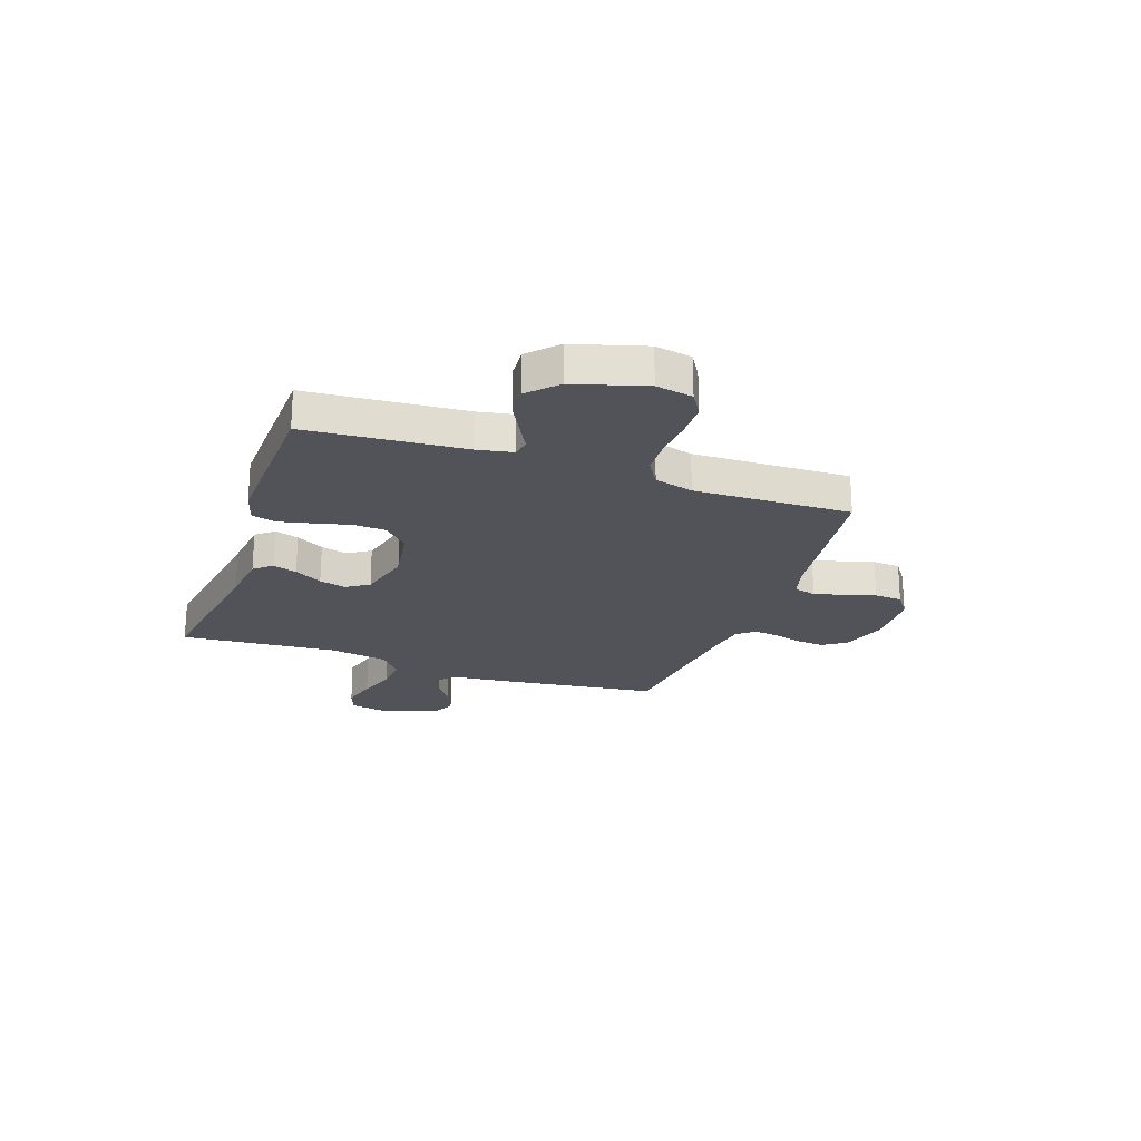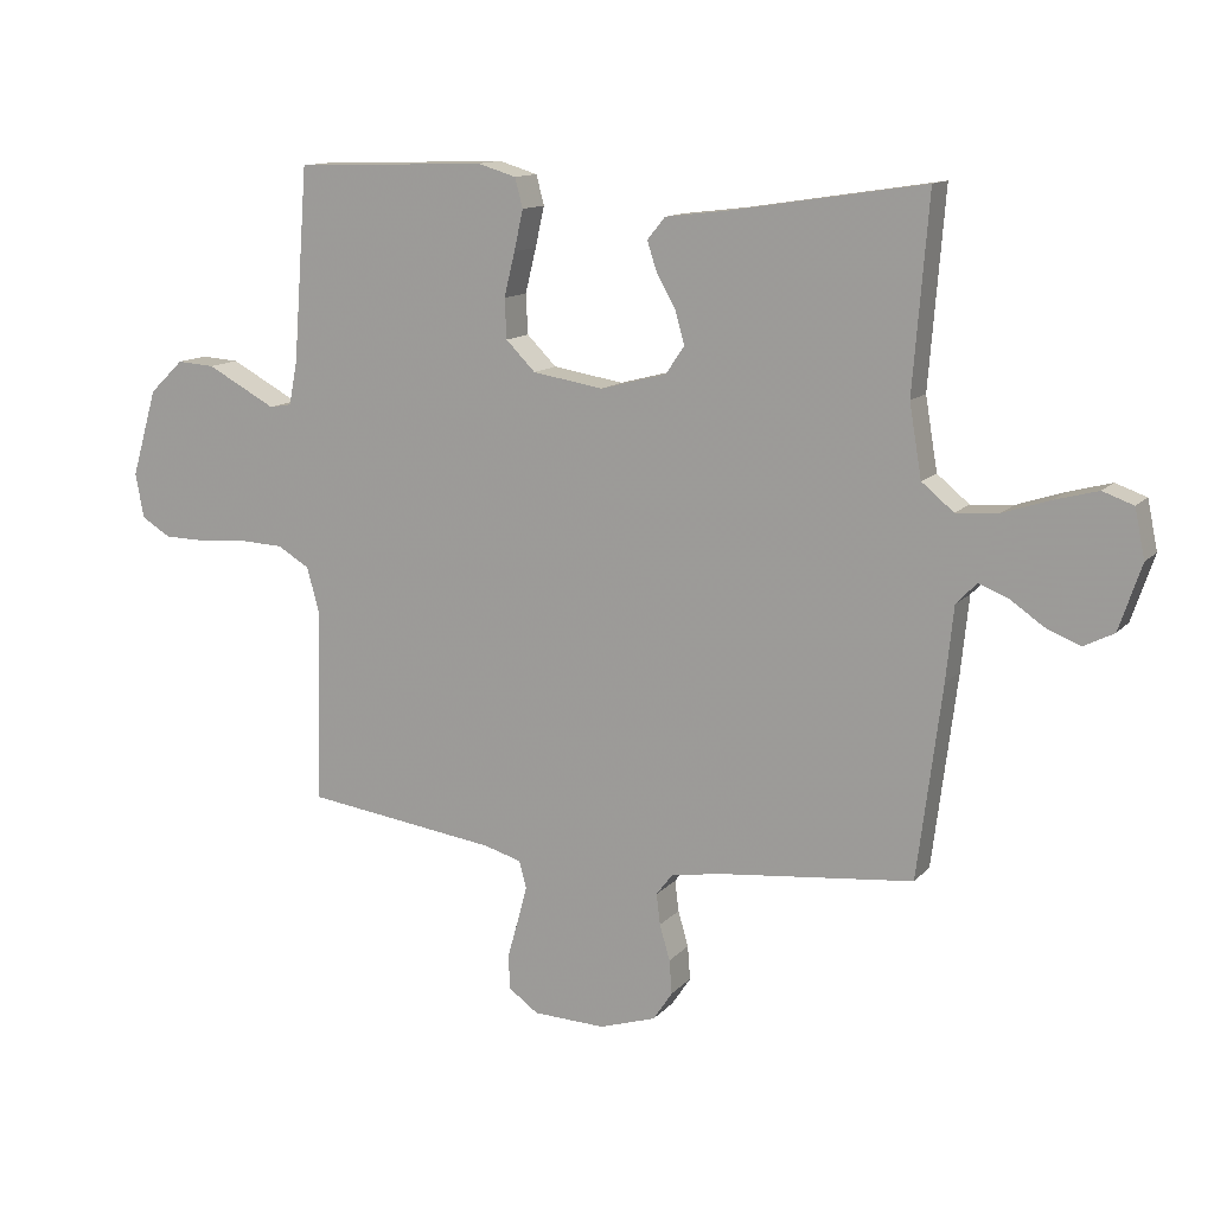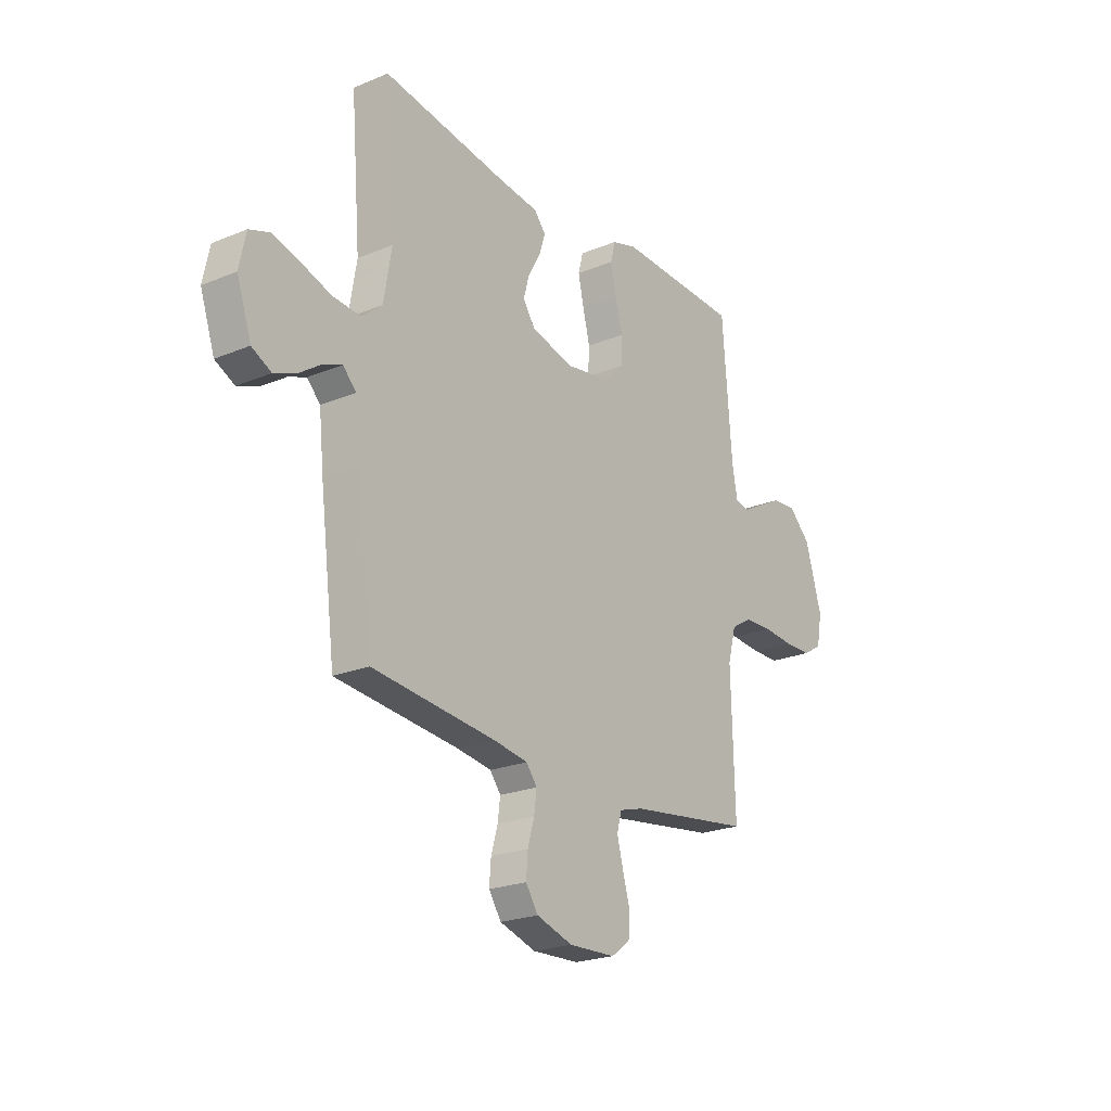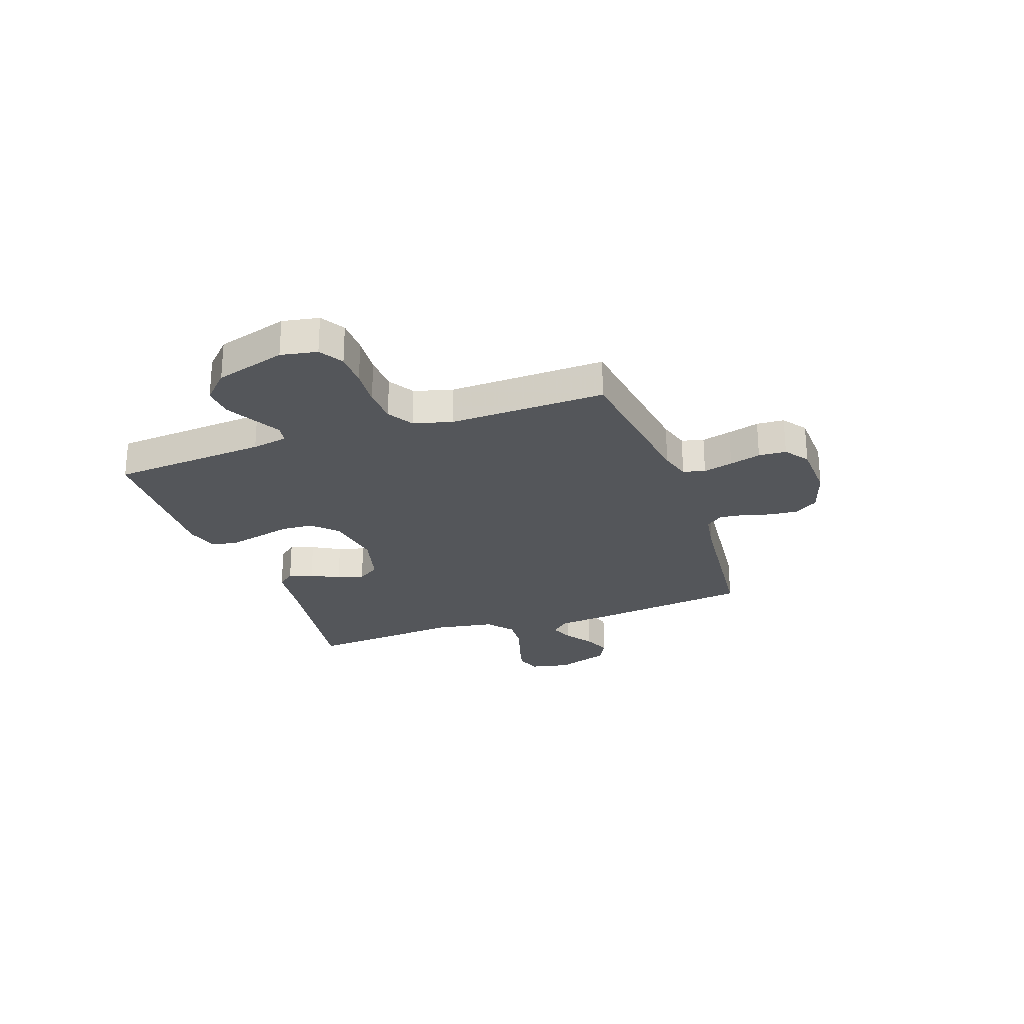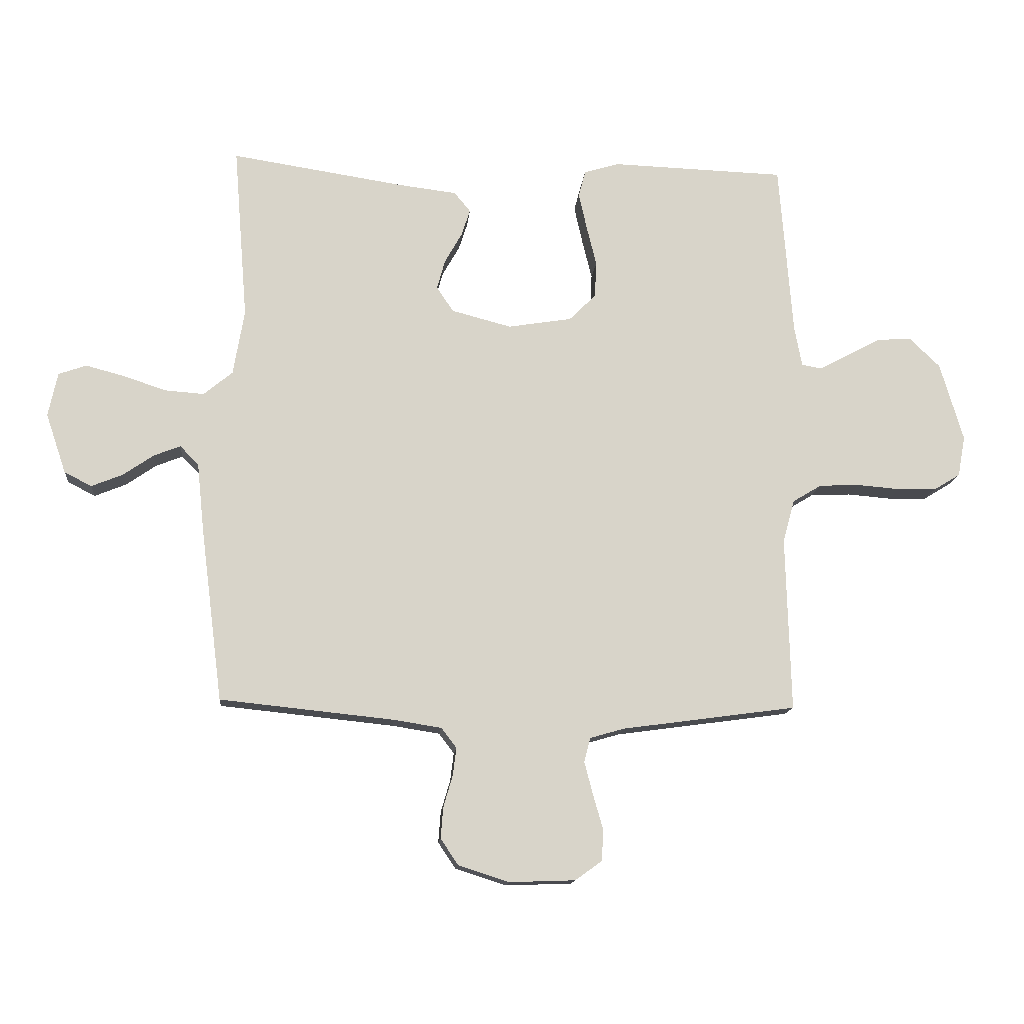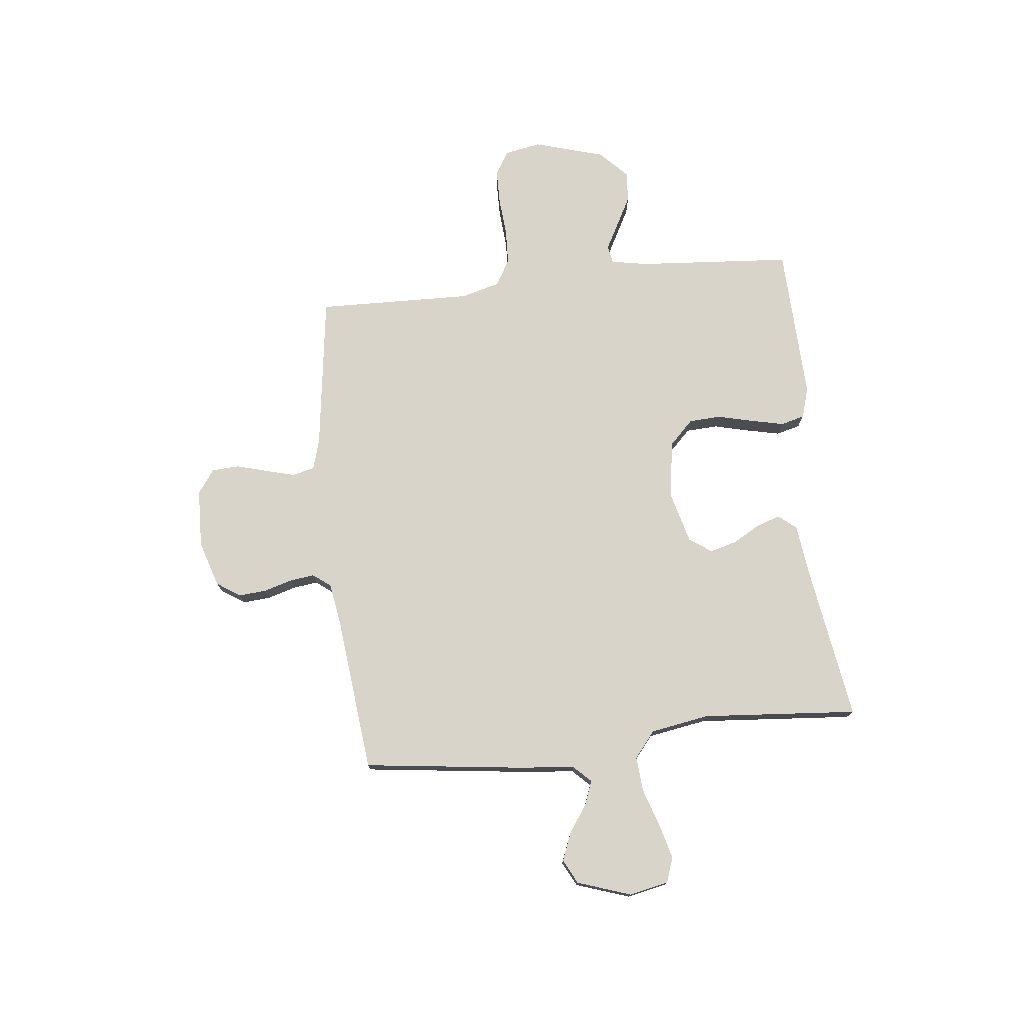
<metadata>
{"format":"obj","ext":"obj","renderer":"f3d","projection":"perspective","resolution":1024,"background":"white","views":[{"elev":-22.6,"azim":70.8,"up":"+Y"},{"elev":12.6,"azim":-154.8,"up":"+Z"},{"elev":-22.5,"azim":-54.5,"up":"+Z"},{"elev":-25.3,"azim":109.4,"up":"+Y"},{"elev":-13.8,"azim":-5.2,"up":"+Z"},{"elev":75.4,"azim":-96.3,"up":"+Y"}]}
</metadata>
<code>
v -0.5 0.07 -0.5
v -0.538 0.07 -0.2
v -0.55 0.07 -0.084
v -0.582 0.07 -0.051
v -0.628 0.07 -0.069
v -0.68 0.07 -0.105
v -0.734 0.07 -0.127
v -0.781 0.07 -0.103
v -0.816 0.07 0
v -0.8 0.07 0.076
v -0.752 0.07 0.093
v -0.685 0.07 0.075
v -0.612 0.07 0.051
v -0.545 0.07 0.046
v -0.495 0.07 0.087
v -0.476 0.07 0.2
v -0.5 0.07 0.5
v -0.2 0.07 0.454
v -0.101 0.07 0.442
v -0.073 0.07 0.408
v -0.088 0.07 0.362
v -0.118 0.07 0.309
v -0.132 0.07 0.258
v -0.103 0.07 0.215
v 0 0.07 0.188
v 0.11 0.07 0.206
v 0.156 0.07 0.252
v 0.159 0.07 0.314
v 0.142 0.07 0.383
v 0.128 0.07 0.446
v 0.14 0.07 0.492
v 0.2 0.07 0.51
v 0.5 0.07 0.5
v 0.523 0.07 0.2
v 0.536 0.07 0.131
v 0.571 0.07 0.125
v 0.621 0.07 0.152
v 0.679 0.07 0.183
v 0.738 0.07 0.187
v 0.791 0.07 0.136
v 0.831 0.07 0
v 0.818 0.07 -0.07
v 0.772 0.07 -0.098
v 0.705 0.07 -0.099
v 0.631 0.07 -0.093
v 0.562 0.07 -0.096
v 0.512 0.07 -0.126
v 0.492 0.07 -0.2
v 0.5 0.07 -0.5
v 0.2 0.07 -0.541
v 0.141 0.07 -0.558
v 0.13 0.07 -0.6
v 0.145 0.07 -0.657
v 0.162 0.07 -0.717
v 0.159 0.07 -0.77
v 0.113 0.07 -0.803
v 0 0.07 -0.807
v -0.088 0.07 -0.779
v -0.118 0.07 -0.734
v -0.114 0.07 -0.681
v -0.098 0.07 -0.626
v -0.092 0.07 -0.578
v -0.118 0.07 -0.544
v -0.2 0.07 -0.531
v -0.5 0 -0.5
v -0.538 0 -0.2
v -0.55 0 -0.084
v -0.582 0 -0.051
v -0.628 0 -0.069
v -0.68 0 -0.105
v -0.734 0 -0.127
v -0.781 0 -0.103
v -0.816 0 0
v -0.8 0 0.076
v -0.752 0 0.093
v -0.685 0 0.075
v -0.612 0 0.051
v -0.545 0 0.046
v -0.495 0 0.087
v -0.476 0 0.2
v -0.5 0 0.5
v -0.2 0 0.454
v -0.101 0 0.442
v -0.073 0 0.408
v -0.088 0 0.362
v -0.118 0 0.309
v -0.132 0 0.258
v -0.103 0 0.215
v 0 0 0.188
v 0.11 0 0.206
v 0.156 0 0.252
v 0.159 0 0.314
v 0.142 0 0.383
v 0.128 0 0.446
v 0.14 0 0.492
v 0.2 0 0.51
v 0.5 0 0.5
v 0.523 0 0.2
v 0.536 0 0.131
v 0.571 0 0.125
v 0.621 0 0.152
v 0.679 0 0.183
v 0.738 0 0.187
v 0.791 0 0.136
v 0.831 0 0
v 0.818 0 -0.07
v 0.772 0 -0.098
v 0.705 0 -0.099
v 0.631 0 -0.093
v 0.562 0 -0.096
v 0.512 0 -0.126
v 0.492 0 -0.2
v 0.5 0 -0.5
v 0.2 0 -0.541
v 0.141 0 -0.558
v 0.13 0 -0.6
v 0.145 0 -0.657
v 0.162 0 -0.717
v 0.159 0 -0.77
v 0.113 0 -0.803
v 0 0 -0.807
v -0.088 0 -0.779
v -0.118 0 -0.734
v -0.114 0 -0.681
v -0.098 0 -0.626
v -0.092 0 -0.578
v -0.118 0 -0.544
v -0.2 0 -0.531
f 59 60 61
f 58 59 61
f 57 58 61
f 56 57 61
f 55 56 61
f 54 55 61
f 53 54 61
f 52 53 61 62
f 51 52 62 63
f 48 49 50
f 51 63 64
f 50 51 64
f 48 50 64
f 47 48 64
f 43 44 45
f 42 43 45
f 41 42 45
f 40 41 45
f 39 40 45
f 38 39 45
f 37 38 45
f 36 37 45
f 35 36 45 46
f 1 2 3
f 64 1 3
f 47 64 3
f 46 47 3
f 35 46 3
f 34 35 3
f 32 33 34
f 31 32 34
f 30 31 34
f 29 30 34
f 28 29 34
f 20 21 22
f 19 20 22
f 18 19 22
f 18 22 23
f 17 18 23
f 16 17 23
f 15 16 23 24
f 11 12 13
f 10 11 13
f 9 10 13
f 8 9 13
f 7 8 13
f 6 7 13
f 5 6 13
f 4 5 13 14
f 15 24 25
f 14 15 25
f 4 14 25
f 3 4 25
f 34 3 25 26
f 34 26 27
f 27 28 34
f 125 124 123
f 125 123 122
f 125 122 121
f 125 121 120
f 125 120 119
f 125 119 118
f 125 118 117
f 126 125 117 116
f 127 126 116 115
f 114 113 112
f 128 127 115
f 128 115 114
f 128 114 112
f 128 112 111
f 109 108 107
f 109 107 106
f 109 106 105
f 109 105 104
f 109 104 103
f 109 103 102
f 109 102 101
f 109 101 100
f 110 109 100 99
f 67 66 65
f 67 65 128
f 67 128 111
f 67 111 110
f 67 110 99
f 67 99 98
f 98 97 96
f 98 96 95
f 98 95 94
f 98 94 93
f 98 93 92
f 86 85 84
f 86 84 83
f 86 83 82
f 87 86 82
f 87 82 81
f 87 81 80
f 88 87 80 79
f 77 76 75
f 77 75 74
f 77 74 73
f 77 73 72
f 77 72 71
f 77 71 70
f 77 70 69
f 78 77 69 68
f 89 88 79
f 89 79 78
f 89 78 68
f 89 68 67
f 90 89 67 98
f 91 90 98
f 98 92 91
f 1 65 66 2
f 2 66 67 3
f 3 67 68 4
f 4 68 69 5
f 5 69 70 6
f 6 70 71 7
f 7 71 72 8
f 8 72 73 9
f 9 73 74 10
f 10 74 75 11
f 11 75 76 12
f 12 76 77 13
f 13 77 78 14
f 14 78 79 15
f 15 79 80 16
f 16 80 81 17
f 17 81 82 18
f 18 82 83 19
f 19 83 84 20
f 20 84 85 21
f 21 85 86 22
f 22 86 87 23
f 23 87 88 24
f 24 88 89 25
f 25 89 90 26
f 26 90 91 27
f 27 91 92 28
f 28 92 93 29
f 29 93 94 30
f 30 94 95 31
f 31 95 96 32
f 32 96 97 33
f 33 97 98 34
f 34 98 99 35
f 35 99 100 36
f 36 100 101 37
f 37 101 102 38
f 38 102 103 39
f 39 103 104 40
f 40 104 105 41
f 41 105 106 42
f 42 106 107 43
f 43 107 108 44
f 44 108 109 45
f 45 109 110 46
f 46 110 111 47
f 47 111 112 48
f 48 112 113 49
f 49 113 114 50
f 50 114 115 51
f 51 115 116 52
f 52 116 117 53
f 53 117 118 54
f 54 118 119 55
f 55 119 120 56
f 56 120 121 57
f 57 121 122 58
f 58 122 123 59
f 59 123 124 60
f 60 124 125 61
f 61 125 126 62
f 62 126 127 63
f 63 127 128 64
f 64 128 65 1

</code>
